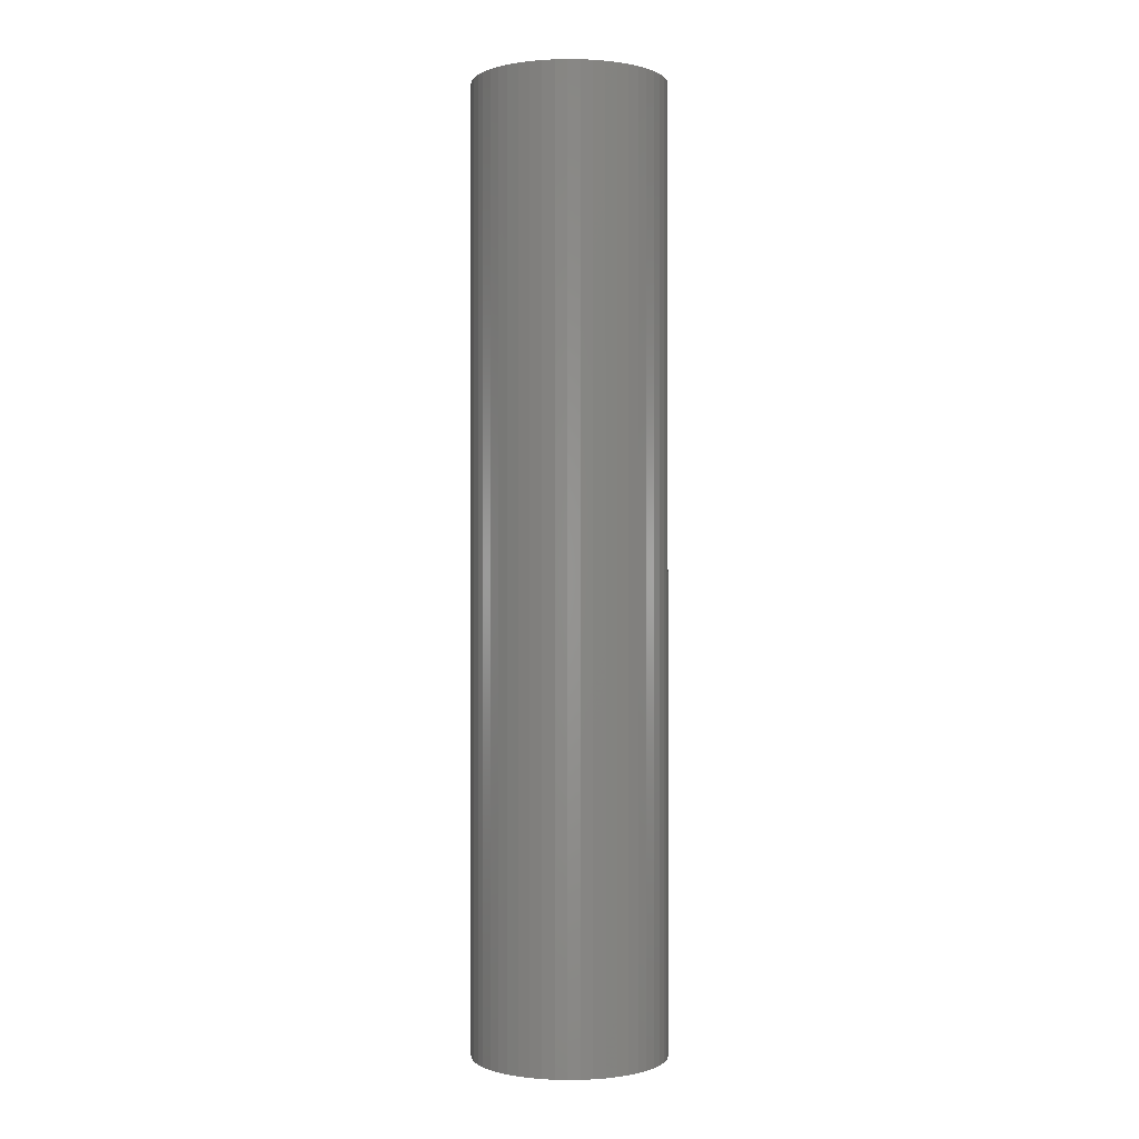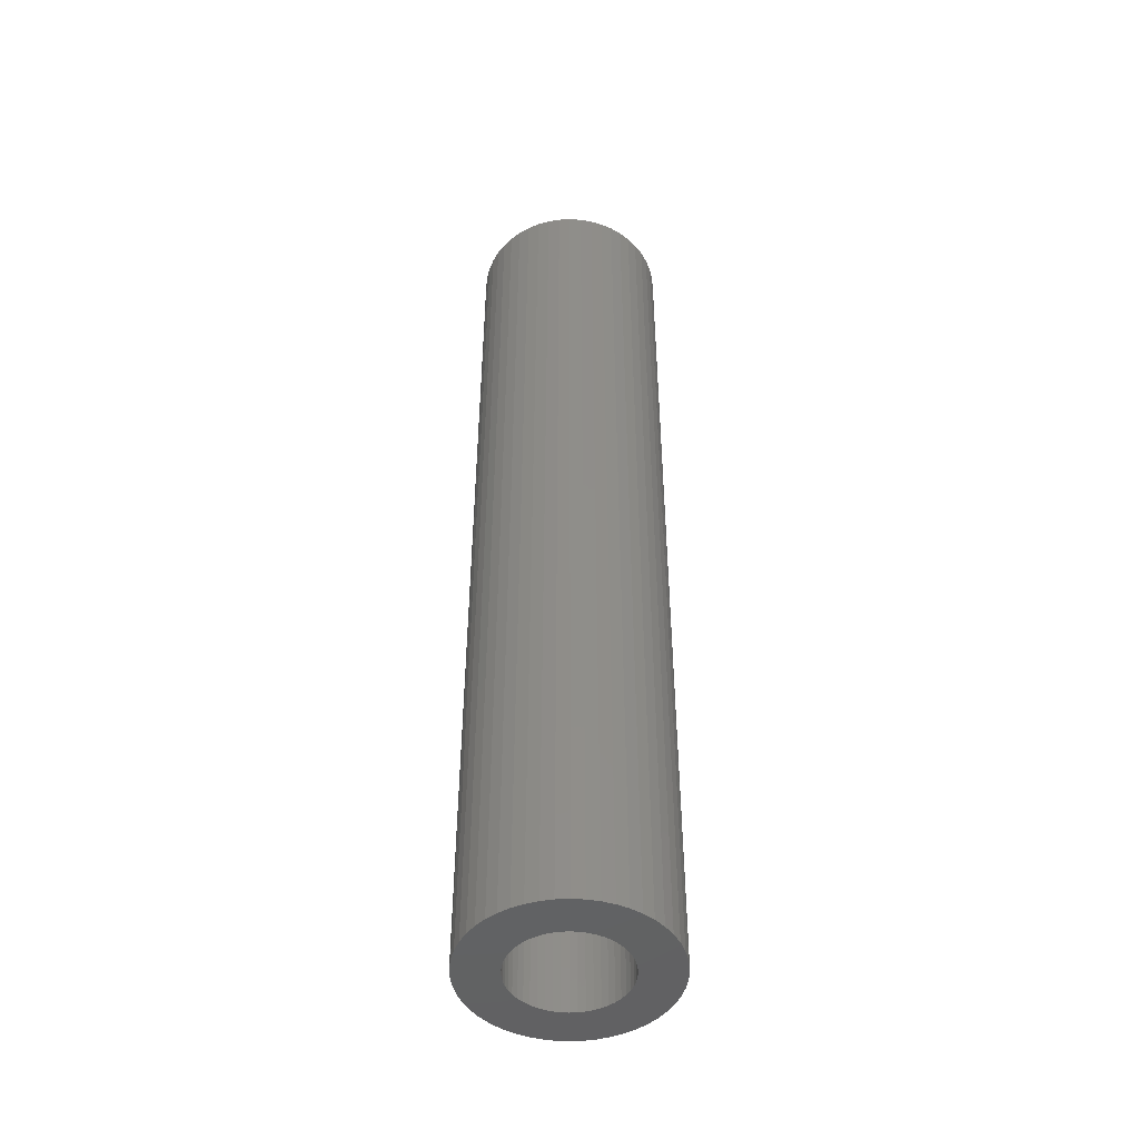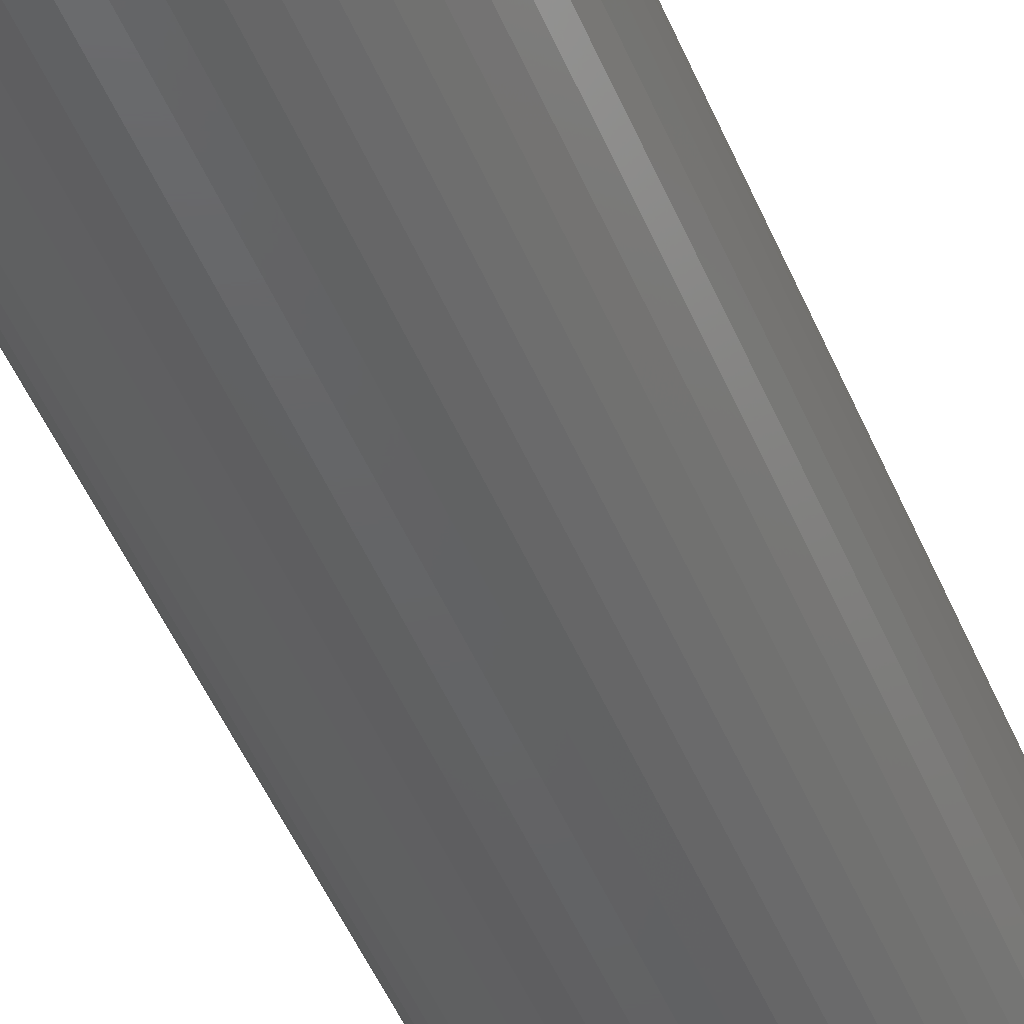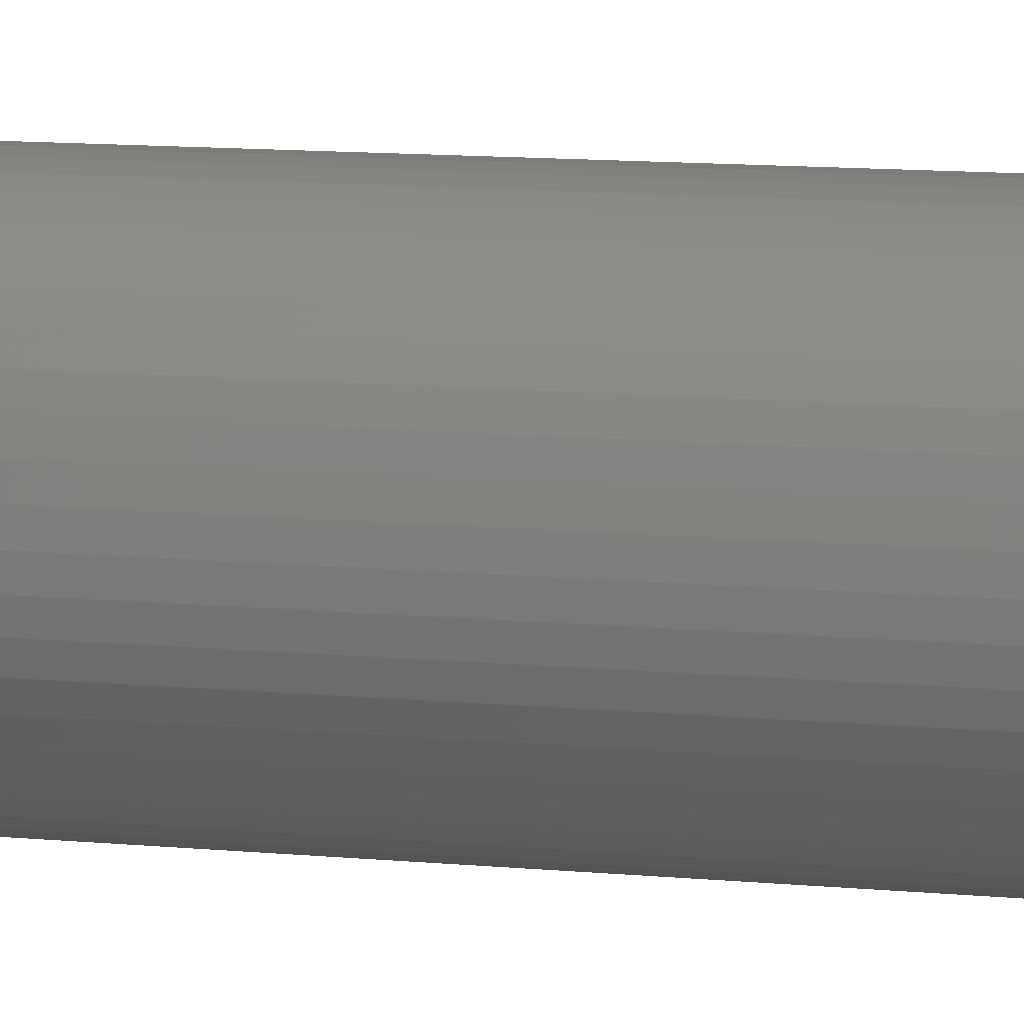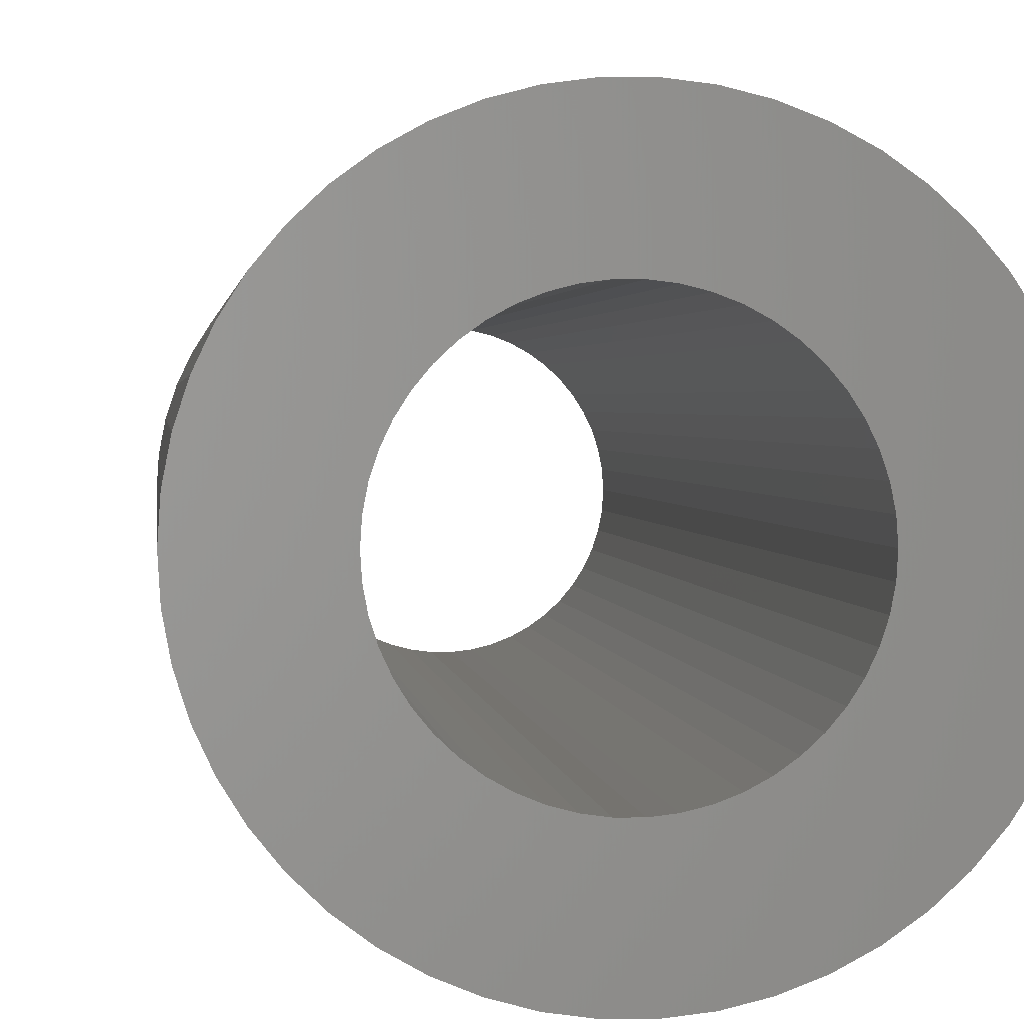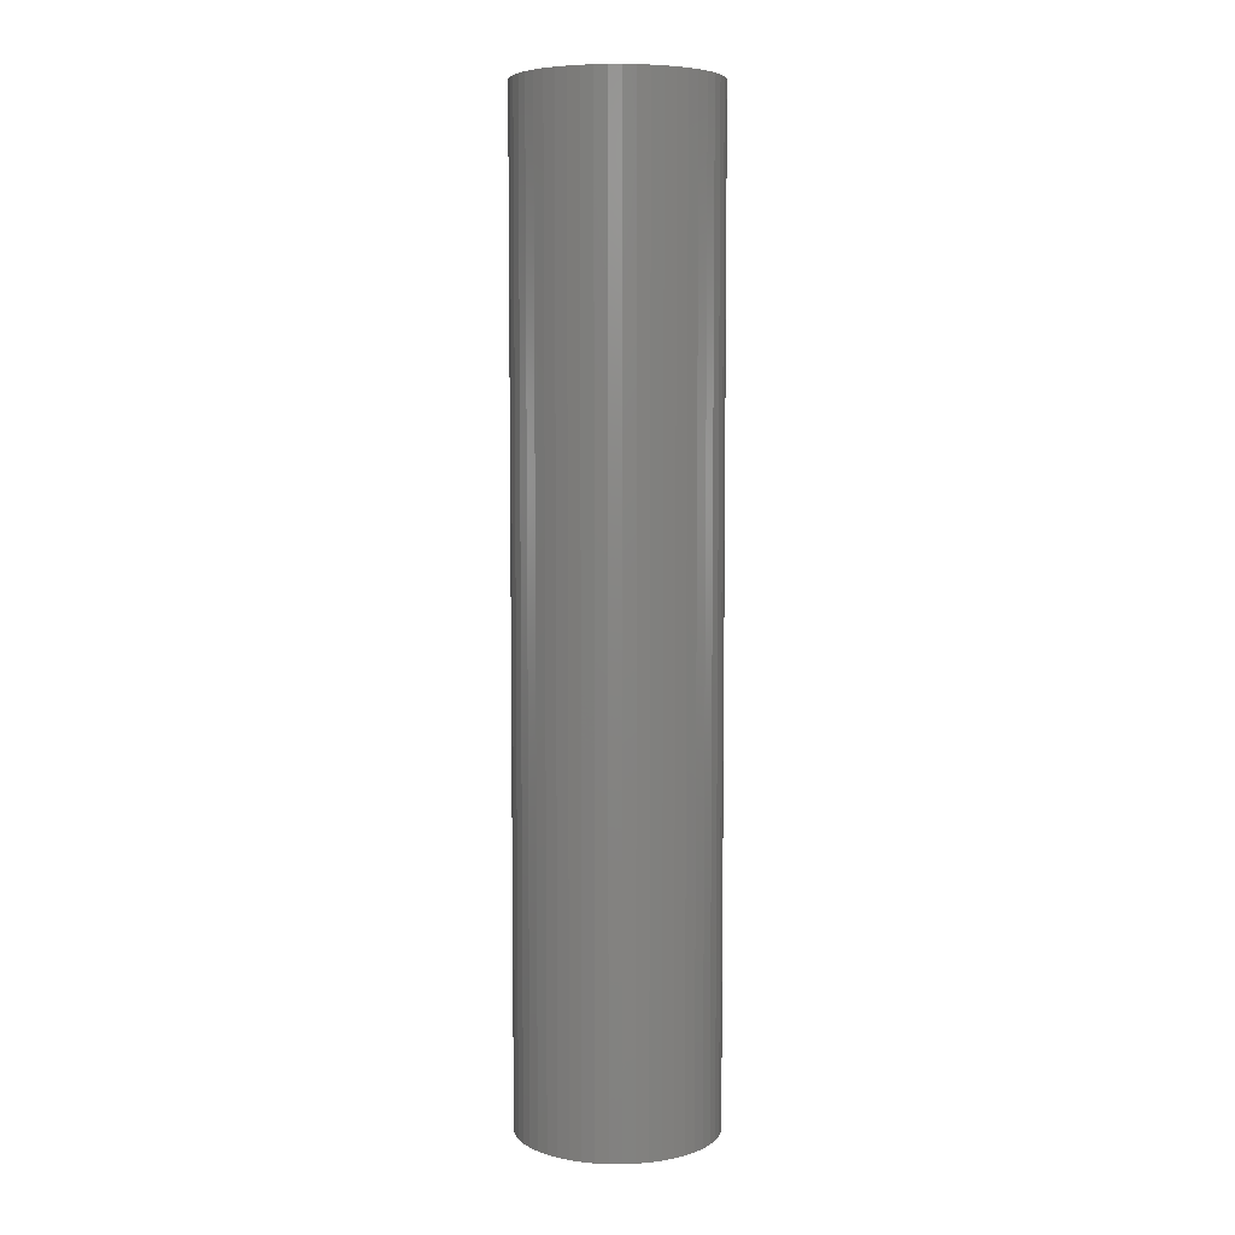
<metadata>
{"format":"stl","ext":"stl","renderer":"f3d","projection":"perspective","resolution":1024,"background":"white","views":[{"elev":-0.1,"azim":-45.7,"up":"+Z"},{"elev":-47.1,"azim":60.9,"up":"+Z"},{"elev":-45.4,"azim":21.0,"up":"+Y"},{"elev":9.3,"azim":-74.1,"up":"+Y"},{"elev":0.9,"azim":-2.9,"up":"+Y"},{"elev":6.2,"azim":-13.3,"up":"+Z"}]}
</metadata>
<code>
# stl→obj: 200 verts, 400 faces
v 7 0 34.5
v 6.945 0.8773 -34.5
v 6.945 0.8773 34.5
v 7 0 -34.5
v -7 0 -34.5
v -6.945 0.8773 34.5
v -6.945 0.8773 -34.5
v -7 0 34.5
v 0.4395 6.986 -34.5
v -0.4395 6.986 34.5
v 0.4395 6.986 34.5
v -0.4395 6.986 -34.5
v -0.4395 -6.986 -34.5
v 0.4395 -6.986 34.5
v -0.4395 -6.986 34.5
v 0.4395 -6.986 -34.5
v 5.103 4.792 -34.5
v 4.462 5.394 34.5
v 5.103 4.792 34.5
v 4.462 5.394 -34.5
v -4.462 5.394 -34.5
v -5.103 4.792 34.5
v -4.462 5.394 34.5
v -5.103 4.792 -34.5
v -2.163 6.657 -34.5
v -2.98 6.334 34.5
v -2.163 6.657 34.5
v -2.98 6.334 -34.5
v 6.508 2.577 34.5
v 6.134 3.372 -34.5
v 6.134 3.372 34.5
v 6.508 2.577 -34.5
v 6.78 1.741 -34.5
v 6.78 1.741 34.5
v 2.98 6.334 -34.5
v 2.163 6.657 34.5
v 2.98 6.334 34.5
v 2.163 6.657 -34.5
v 3.751 5.91 -34.5
v 3.751 5.91 34.5
v -6.508 2.577 -34.5
v -6.134 3.372 34.5
v -6.134 3.372 -34.5
v -6.508 2.577 34.5
v -6.78 1.741 -34.5
v -6.78 1.741 34.5
v -1.312 6.876 -34.5
v -1.312 6.876 34.5
v 5.663 4.114 34.5
v 5.663 4.114 -34.5
v 1.312 6.876 34.5
v 1.312 6.876 -34.5
v -5.663 4.114 34.5
v -5.663 4.114 -34.5
v 4 0 34.5
v 3.968 0.5013 34.5
v 6.945 -0.8773 34.5
v 3.874 0.9948 34.5
v 3.968 -0.5013 34.5
v 3.719 1.472 34.5
v 6.78 -1.741 34.5
v 3.505 1.927 34.5
v 3.874 -0.9948 34.5
v 3.236 2.351 34.5
v 6.508 -2.577 34.5
v 2.916 2.738 34.5
v 3.719 -1.472 34.5
v 6.134 -3.372 34.5
v 2.55 3.082 34.5
v 2.143 3.377 34.5
v 1.703 3.619 34.5
v 1.236 3.804 34.5
v 0.7495 3.929 34.5
v 0.2512 3.992 34.5
v -0.2512 3.992 34.5
v -0.7495 3.929 34.5
v -1.236 3.804 34.5
v -1.703 3.619 34.5
v -2.143 3.377 34.5
v -3.751 5.91 34.5
v -2.55 3.082 34.5
v -2.916 2.738 34.5
v -3.236 2.351 34.5
v -3.505 1.927 34.5
v -3.719 1.472 34.5
v 3.505 -1.927 34.5
v 5.663 -4.114 34.5
v 3.236 -2.351 34.5
v 5.103 -4.792 34.5
v 2.916 -2.738 34.5
v 4.462 -5.394 34.5
v 2.55 -3.082 34.5
v 3.751 -5.91 34.5
v 2.143 -3.377 34.5
v 2.98 -6.334 34.5
v 1.703 -3.619 34.5
v 2.163 -6.657 34.5
v 1.236 -3.804 34.5
v 1.312 -6.876 34.5
v 0.7495 -3.929 34.5
v 0.2512 -3.992 34.5
v -0.2512 -3.992 34.5
v -0.7495 -3.929 34.5
v -1.312 -6.876 34.5
v -1.236 -3.804 34.5
v -2.163 -6.657 34.5
v -1.703 -3.619 34.5
v -2.98 -6.334 34.5
v -2.143 -3.377 34.5
v -3.751 -5.91 34.5
v -2.55 -3.082 34.5
v -4.462 -5.394 34.5
v -2.916 -2.738 34.5
v -5.103 -4.792 34.5
v -3.236 -2.351 34.5
v -5.663 -4.114 34.5
v -3.505 -1.927 34.5
v -6.134 -3.372 34.5
v -3.719 -1.472 34.5
v -6.508 -2.577 34.5
v -3.874 -0.9948 34.5
v -6.78 -1.741 34.5
v -3.968 -0.5013 34.5
v -6.945 -0.8773 34.5
v -4 0 34.5
v -3.874 0.9948 34.5
v -3.968 0.5013 34.5
v -3.751 5.91 -34.5
v 6.945 -0.8773 -34.5
v 6.508 -2.577 -34.5
v 6.134 -3.372 -34.5
v -5.103 -4.792 -34.5
v -4.462 -5.394 -34.5
v -6.134 -3.372 -34.5
v -6.508 -2.577 -34.5
v -5.663 -4.114 -34.5
v 4 0 -34.5
v 3.968 -0.5013 -34.5
v 6.78 -1.741 -34.5
v 3.874 -0.9948 -34.5
v 3.968 0.5013 -34.5
v 3.719 -1.472 -34.5
v 3.505 -1.927 -34.5
v 5.663 -4.114 -34.5
v 3.874 0.9948 -34.5
v 3.236 -2.351 -34.5
v 5.103 -4.792 -34.5
v 2.916 -2.738 -34.5
v 4.462 -5.394 -34.5
v 3.719 1.472 -34.5
v 2.55 -3.082 -34.5
v 3.751 -5.91 -34.5
v 2.143 -3.377 -34.5
v 2.98 -6.334 -34.5
v 1.703 -3.619 -34.5
v 2.163 -6.657 -34.5
v 1.236 -3.804 -34.5
v 1.312 -6.876 -34.5
v 0.7495 -3.929 -34.5
v 0.2512 -3.992 -34.5
v -0.2512 -3.992 -34.5
v -0.7495 -3.929 -34.5
v -1.312 -6.876 -34.5
v -1.236 -3.804 -34.5
v -2.163 -6.657 -34.5
v -1.703 -3.619 -34.5
v -2.98 -6.334 -34.5
v -2.143 -3.377 -34.5
v -3.751 -5.91 -34.5
v -2.55 -3.082 -34.5
v -2.916 -2.738 -34.5
v -3.236 -2.351 -34.5
v -3.505 -1.927 -34.5
v -3.719 -1.472 -34.5
v 3.505 1.927 -34.5
v 3.236 2.351 -34.5
v 2.916 2.738 -34.5
v 2.55 3.082 -34.5
v 2.143 3.377 -34.5
v 1.703 3.619 -34.5
v 1.236 3.804 -34.5
v 0.7495 3.929 -34.5
v 0.2512 3.992 -34.5
v -0.2512 3.992 -34.5
v -0.7495 3.929 -34.5
v -1.236 3.804 -34.5
v -1.703 3.619 -34.5
v -2.143 3.377 -34.5
v -2.55 3.082 -34.5
v -2.916 2.738 -34.5
v -3.236 2.351 -34.5
v -3.505 1.927 -34.5
v -3.719 1.472 -34.5
v -3.874 0.9948 -34.5
v -3.968 0.5013 -34.5
v -4 0 -34.5
v -3.874 -0.9948 -34.5
v -6.78 -1.741 -34.5
v -3.968 -0.5013 -34.5
v -6.945 -0.8773 -34.5
f 1 2 3
f 2 1 4
f 5 6 7
f 6 5 8
f 9 10 11
f 10 9 12
f 13 14 15
f 14 13 16
f 17 18 19
f 18 17 20
f 21 22 23
f 22 21 24
f 25 26 27
f 26 25 28
f 29 30 31
f 30 29 32
f 3 33 34
f 33 3 2
f 35 36 37
f 36 35 38
f 39 37 40
f 37 39 35
f 41 42 43
f 42 41 44
f 45 44 41
f 44 45 46
f 47 27 48
f 27 47 25
f 34 32 29
f 32 34 33
f 49 17 19
f 17 49 50
f 31 50 49
f 50 31 30
f 38 51 36
f 51 38 52
f 52 11 51
f 11 52 9
f 20 40 18
f 40 20 39
f 43 53 54
f 53 43 42
f 54 22 24
f 22 54 53
f 7 46 45
f 46 7 6
f 55 1 3
f 56 3 34
f 1 55 57
f 58 34 29
f 59 57 55
f 60 29 31
f 57 59 61
f 62 31 49
f 63 61 59
f 64 49 19
f 61 63 65
f 66 19 18
f 67 65 63
f 65 67 68
f 3 56 55
f 34 58 56
f 69 18 40
f 29 60 58
f 31 62 60
f 49 64 62
f 70 40 37
f 19 66 64
f 18 69 66
f 71 37 36
f 40 70 69
f 37 71 70
f 72 36 51
f 36 72 71
f 51 73 72
f 11 73 51
f 11 74 73
f 11 75 74
f 10 75 11
f 10 76 75
f 48 76 10
f 76 48 77
f 27 77 48
f 77 27 78
f 26 78 27
f 78 26 79
f 80 79 26
f 79 80 81
f 23 81 80
f 81 23 82
f 22 82 23
f 82 22 83
f 53 83 22
f 83 53 84
f 42 84 53
f 84 42 85
f 86 68 67
f 68 86 87
f 88 87 86
f 87 88 89
f 90 89 88
f 89 90 91
f 92 91 90
f 91 92 93
f 94 93 92
f 93 94 95
f 96 95 94
f 95 96 97
f 98 97 96
f 97 98 99
f 100 99 98
f 100 14 99
f 101 14 100
f 102 14 101
f 102 15 14
f 103 15 102
f 104 103 105
f 103 104 15
f 106 105 107
f 108 107 109
f 105 106 104
f 110 109 111
f 112 111 113
f 107 108 106
f 114 113 115
f 116 115 117
f 118 117 119
f 109 110 108
f 120 119 121
f 122 121 123
f 124 123 125
f 44 85 42
f 111 112 110
f 85 44 126
f 113 114 112
f 46 126 44
f 115 116 114
f 126 46 127
f 117 118 116
f 6 127 46
f 119 120 118
f 127 6 125
f 121 122 120
f 8 125 6
f 123 124 122
f 125 8 124
f 28 80 26
f 80 28 128
f 128 23 80
f 23 128 21
f 12 48 10
f 48 12 47
f 57 4 1
f 4 57 129
f 68 130 65
f 130 68 131
f 132 112 114
f 112 132 133
f 134 120 135
f 120 134 118
f 136 118 134
f 118 136 116
f 137 4 129
f 138 129 139
f 4 137 2
f 140 139 130
f 141 2 137
f 142 130 131
f 2 141 33
f 143 131 144
f 145 33 141
f 146 144 147
f 33 145 32
f 148 147 149
f 150 32 145
f 32 150 30
f 129 138 137
f 139 140 138
f 151 149 152
f 130 142 140
f 131 143 142
f 144 146 143
f 153 152 154
f 147 148 146
f 149 151 148
f 155 154 156
f 152 153 151
f 154 155 153
f 157 156 158
f 156 157 155
f 158 159 157
f 16 159 158
f 16 160 159
f 16 161 160
f 13 161 16
f 13 162 161
f 163 162 13
f 162 163 164
f 165 164 163
f 164 165 166
f 167 166 165
f 166 167 168
f 169 168 167
f 168 169 170
f 133 170 169
f 170 133 171
f 132 171 133
f 171 132 172
f 136 172 132
f 172 136 173
f 134 173 136
f 173 134 174
f 175 30 150
f 30 175 50
f 176 50 175
f 50 176 17
f 177 17 176
f 17 177 20
f 178 20 177
f 20 178 39
f 179 39 178
f 39 179 35
f 180 35 179
f 35 180 38
f 181 38 180
f 38 181 52
f 182 52 181
f 182 9 52
f 183 9 182
f 184 9 183
f 184 12 9
f 185 12 184
f 47 185 186
f 185 47 12
f 25 186 187
f 28 187 188
f 186 25 47
f 128 188 189
f 21 189 190
f 187 28 25
f 24 190 191
f 54 191 192
f 43 192 193
f 188 128 28
f 41 193 194
f 45 194 195
f 7 195 196
f 135 174 134
f 189 21 128
f 174 135 197
f 190 24 21
f 198 197 135
f 191 54 24
f 197 198 199
f 192 43 54
f 200 199 198
f 193 41 43
f 199 200 196
f 194 45 41
f 5 196 200
f 195 7 45
f 196 5 7
f 154 93 95
f 93 154 152
f 65 139 61
f 139 65 130
f 132 116 136
f 116 132 114
f 135 122 198
f 122 135 120
f 149 89 91
f 89 149 147
f 156 95 97
f 95 156 154
f 158 97 99
f 97 158 156
f 16 99 14
f 99 16 158
f 61 129 57
f 129 61 139
f 87 131 68
f 131 87 144
f 89 144 87
f 144 89 147
f 163 15 104
f 15 163 13
f 167 106 108
f 106 167 165
f 165 104 106
f 104 165 163
f 198 124 200
f 124 198 122
f 200 8 5
f 8 200 124
f 152 91 93
f 91 152 149
f 169 108 110
f 108 169 167
f 133 110 112
f 110 133 169
f 137 56 141
f 56 137 55
f 125 195 127
f 195 125 196
f 184 74 75
f 74 184 183
f 160 102 101
f 102 160 161
f 178 66 69
f 66 178 177
f 190 81 82
f 81 190 189
f 187 77 78
f 77 187 186
f 150 62 175
f 62 150 60
f 175 64 176
f 64 175 62
f 181 71 72
f 71 181 180
f 182 72 73
f 72 182 181
f 179 69 70
f 69 179 178
f 84 191 83
f 191 84 192
f 83 190 82
f 190 83 191
f 126 193 85
f 193 126 194
f 188 78 79
f 78 188 187
f 186 76 77
f 76 186 185
f 159 101 100
f 101 159 160
f 145 60 150
f 60 145 58
f 141 58 145
f 58 141 56
f 176 66 177
f 66 176 64
f 183 73 74
f 73 183 182
f 180 70 71
f 70 180 179
f 85 192 84
f 192 85 193
f 127 194 126
f 194 127 195
f 189 79 81
f 79 189 188
f 185 75 76
f 75 185 184
f 148 88 146
f 88 148 90
f 142 63 140
f 63 142 67
f 140 59 138
f 59 140 63
f 164 107 105
f 107 164 166
f 155 98 96
f 98 155 157
f 153 96 94
f 96 153 155
f 146 86 143
f 86 146 88
f 138 55 137
f 55 138 59
f 162 105 103
f 105 162 164
f 113 172 115
f 172 113 171
f 117 174 119
f 174 117 173
f 119 197 121
f 197 119 174
f 123 196 125
f 196 123 199
f 157 100 98
f 100 157 159
f 148 92 90
f 92 148 151
f 151 94 92
f 94 151 153
f 143 67 142
f 67 143 86
f 161 103 102
f 103 161 162
f 170 113 111
f 113 170 171
f 166 109 107
f 109 166 168
f 115 173 117
f 173 115 172
f 121 199 123
f 199 121 197
f 168 111 109
f 111 168 170

</code>
